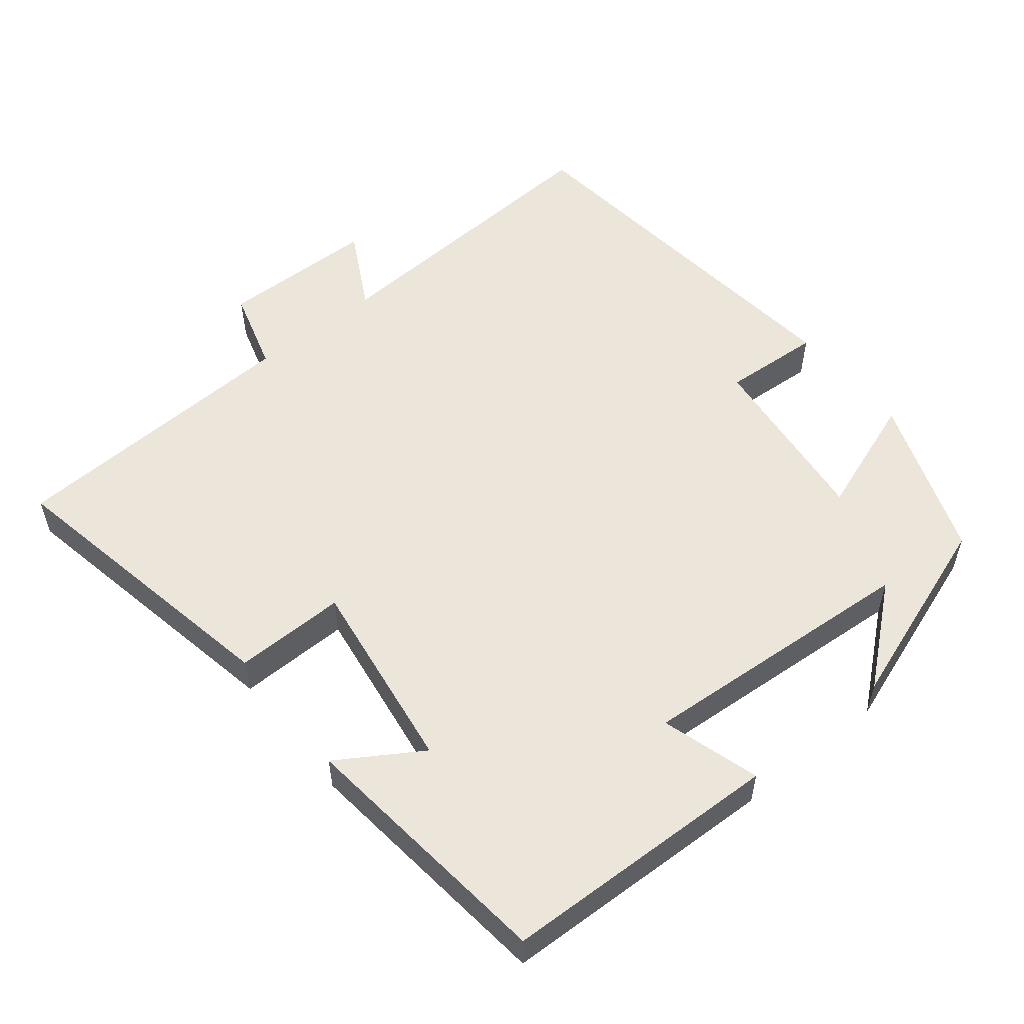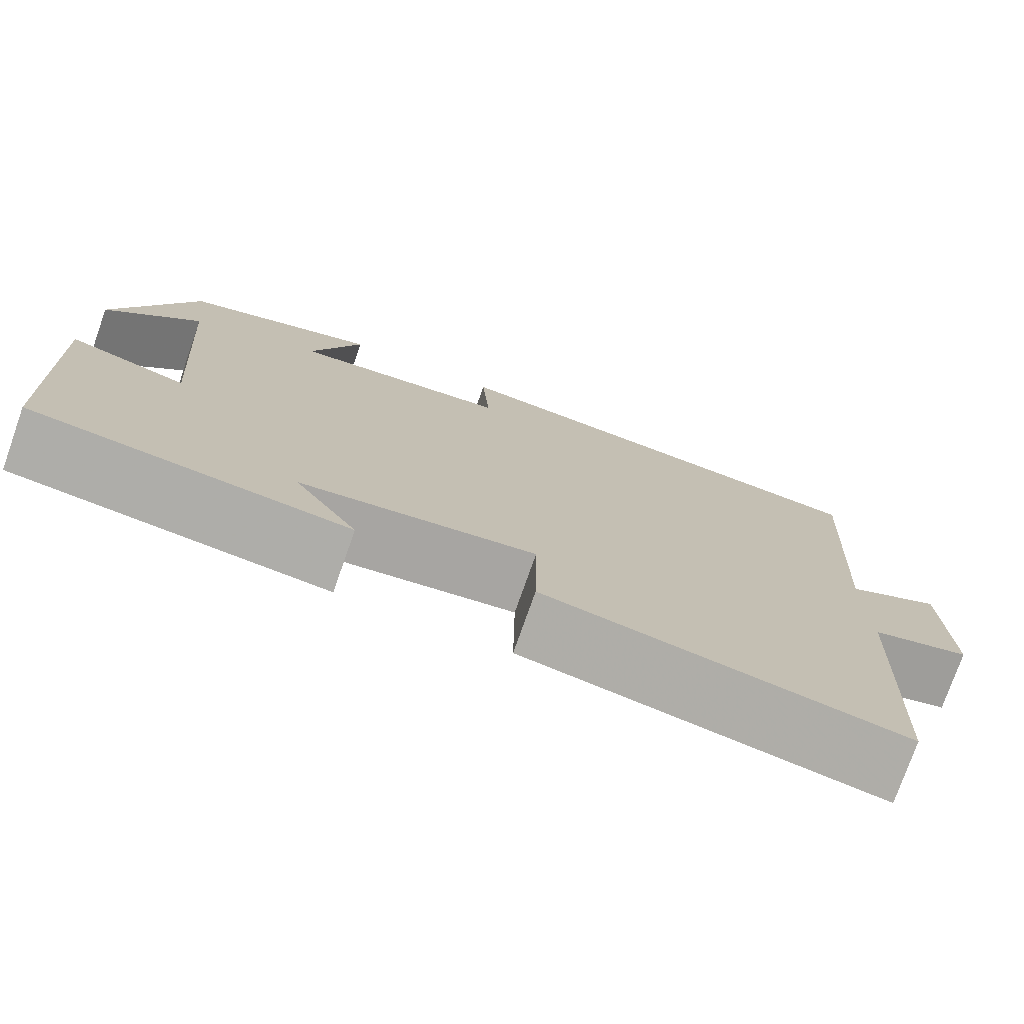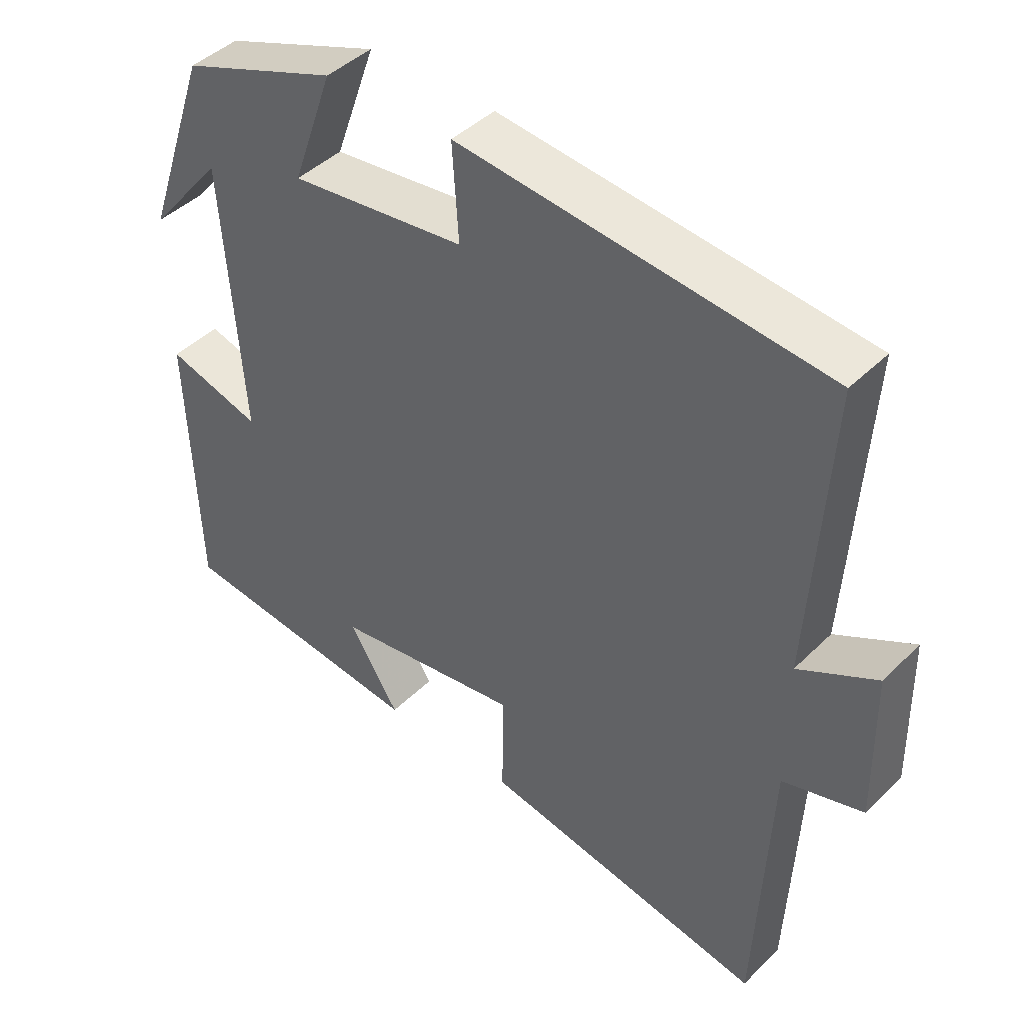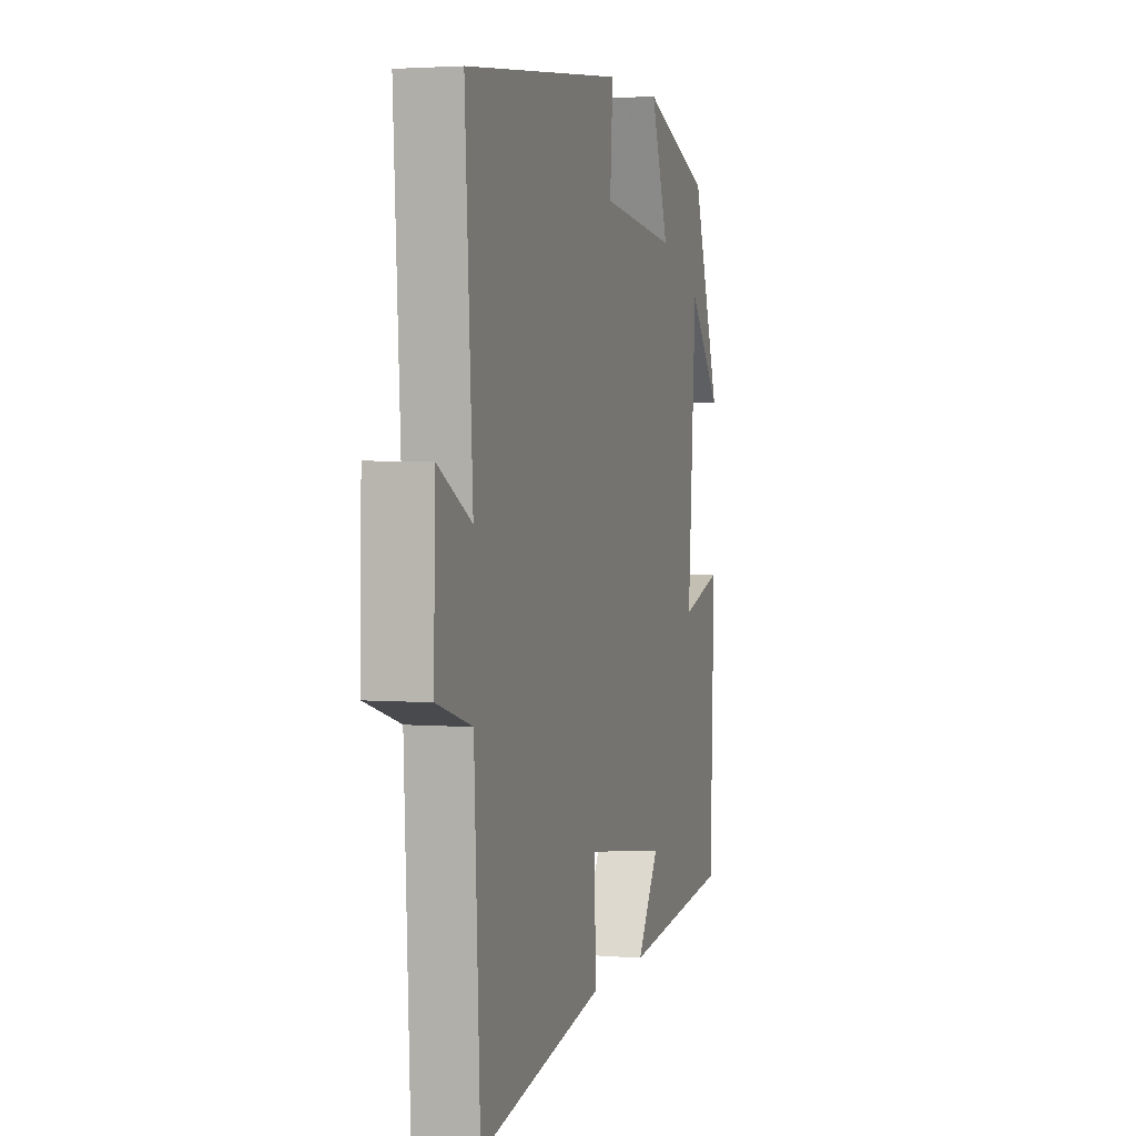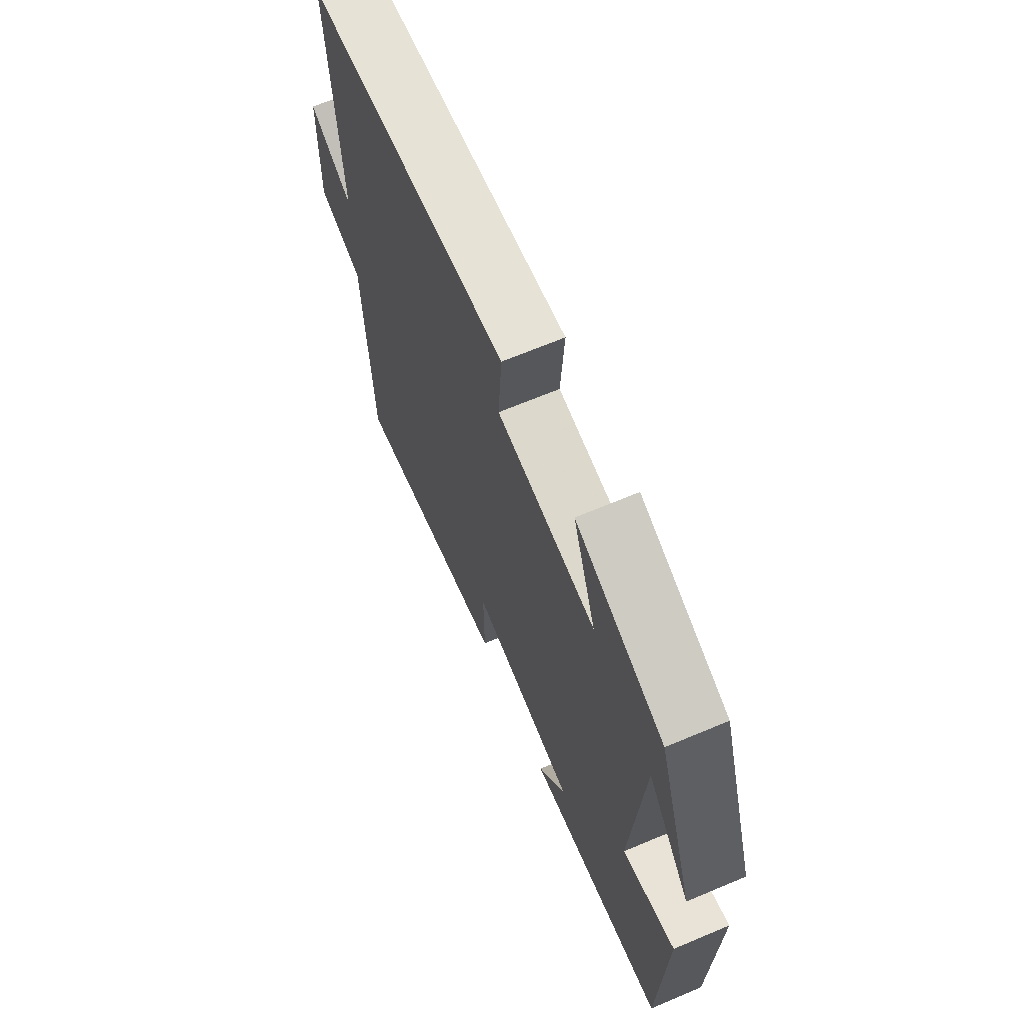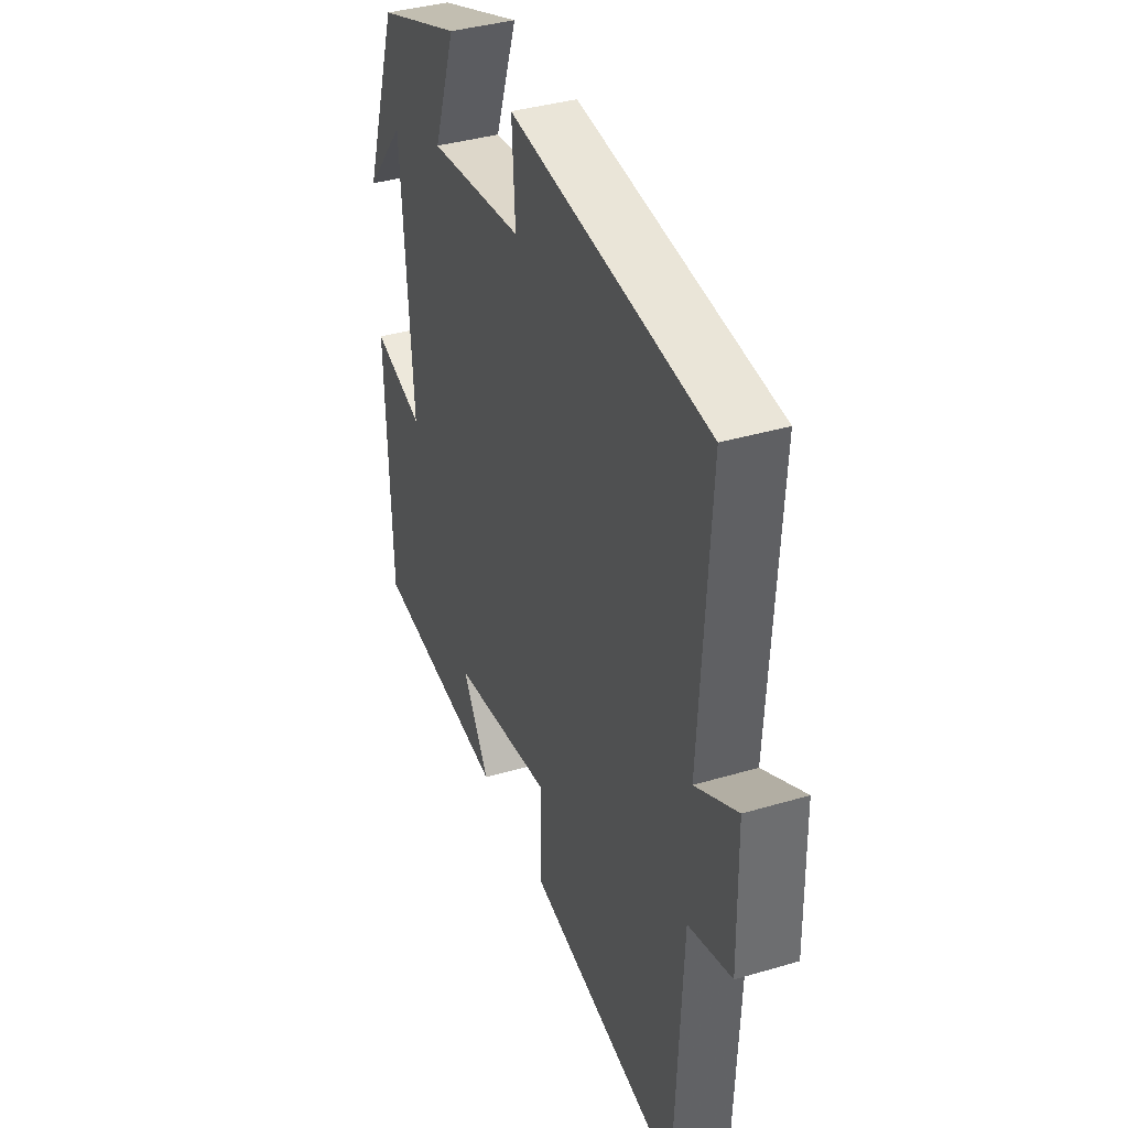
<metadata>
{"format":"obj","ext":"obj","renderer":"f3d","projection":"perspective","resolution":1024,"background":"white","views":[{"elev":54.4,"azim":-129.0,"up":"+Y"},{"elev":-76.3,"azim":-19.4,"up":"+Z"},{"elev":43.5,"azim":41.1,"up":"+Z"},{"elev":2.9,"azim":106.0,"up":"+Z"},{"elev":67.0,"azim":-112.9,"up":"+Z"},{"elev":38.0,"azim":69.3,"up":"+Z"}]}
</metadata>
<code>
v 0.481 0.07 -0.576
v 0.071 0.07 -0.5
v 0.073 0.07 -0.346
v -0.197 0.07 -0.386
v -0.125 0.07 -0.5
v -0.487 0.07 -0.461
v -0.5 0.07 -0.073
v -0.364 0.07 -0.113
v -0.392 0.07 0.277
v -0.5 0.07 0.147
v -0.407 0.07 0.416
v -0.182 0.07 0.5
v -0.241 0.07 0.334
v 0.011 0.07 0.364
v 0.002 0.07 0.5
v 0.525 0.07 0.446
v 0.5 0.07 0.025
v 0.611 0.07 0.085
v 0.615 0.07 -0.131
v 0.5 0.07 -0.165
v 0.481 0 -0.576
v 0.071 0 -0.5
v 0.073 0 -0.346
v -0.197 0 -0.386
v -0.125 0 -0.5
v -0.487 0 -0.461
v -0.5 0 -0.073
v -0.364 0 -0.113
v -0.392 0 0.277
v -0.5 0 0.147
v -0.407 0 0.416
v -0.182 0 0.5
v -0.241 0 0.334
v 0.011 0 0.364
v 0.002 0 0.5
v 0.525 0 0.446
v 0.5 0 0.025
v 0.611 0 0.085
v 0.615 0 -0.131
v 0.5 0 -0.165
f 17 18 19 20
f 17 20 1 2
f 14 15 16 17
f 13 14 17
f 11 12 13
f 9 10 11
f 9 11 13
f 8 9 13 17
f 4 5 6 7
f 3 4 7 8
f 17 2 3
f 3 8 17
f 40 39 38 37
f 22 21 40 37
f 37 36 35 34
f 37 34 33
f 33 32 31
f 31 30 29
f 33 31 29
f 37 33 29 28
f 27 26 25 24
f 28 27 24 23
f 23 22 37
f 37 28 23
f 1 21 22 2
f 2 22 23 3
f 3 23 24 4
f 4 24 25 5
f 5 25 26 6
f 6 26 27 7
f 7 27 28 8
f 8 28 29 9
f 9 29 30 10
f 10 30 31 11
f 11 31 32 12
f 12 32 33 13
f 13 33 34 14
f 14 34 35 15
f 15 35 36 16
f 16 36 37 17
f 17 37 38 18
f 18 38 39 19
f 19 39 40 20
f 20 40 21 1

</code>
